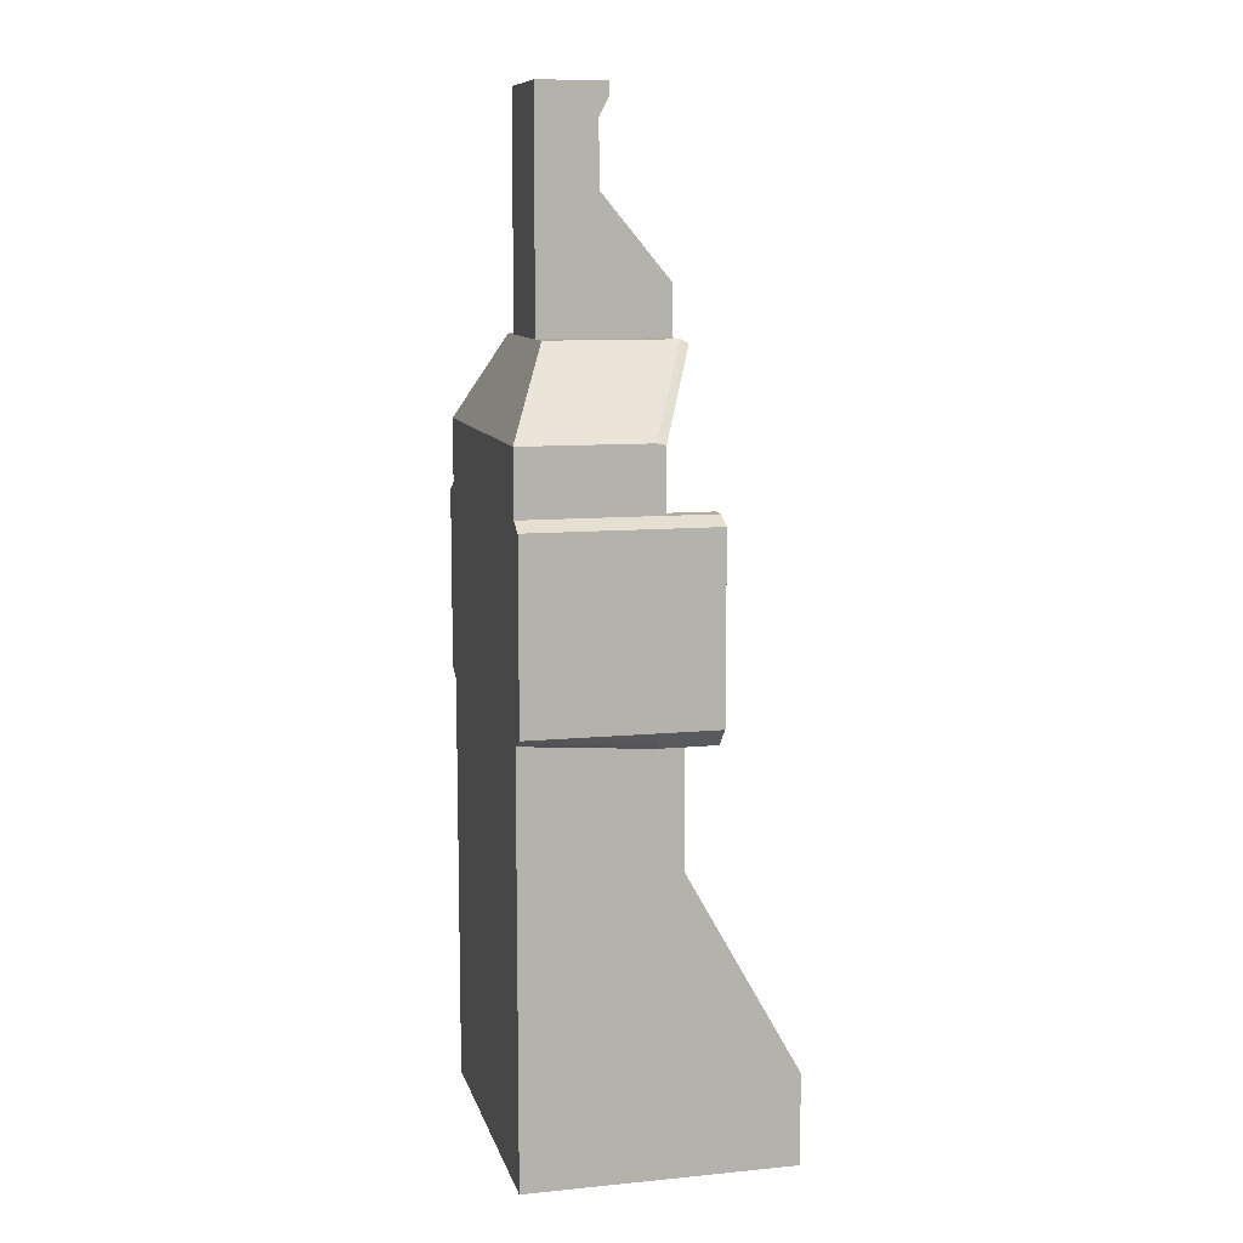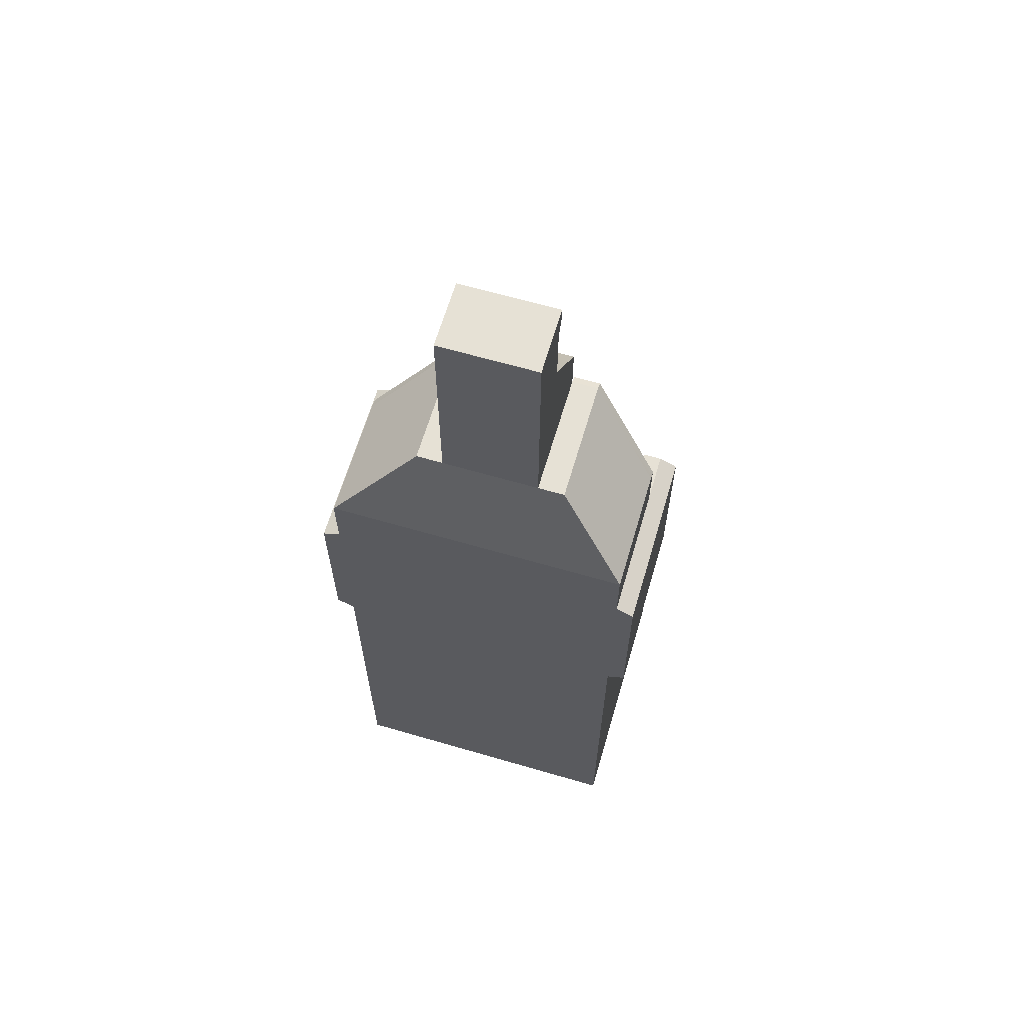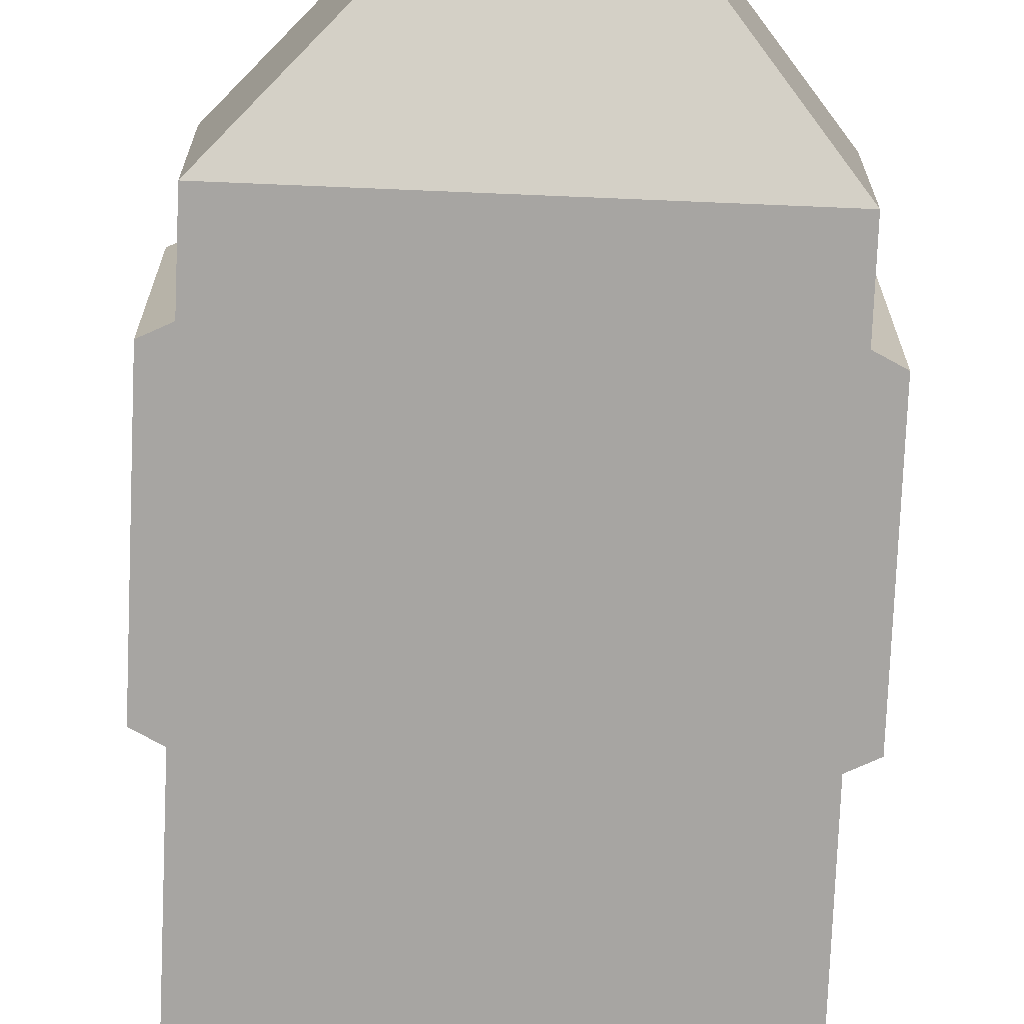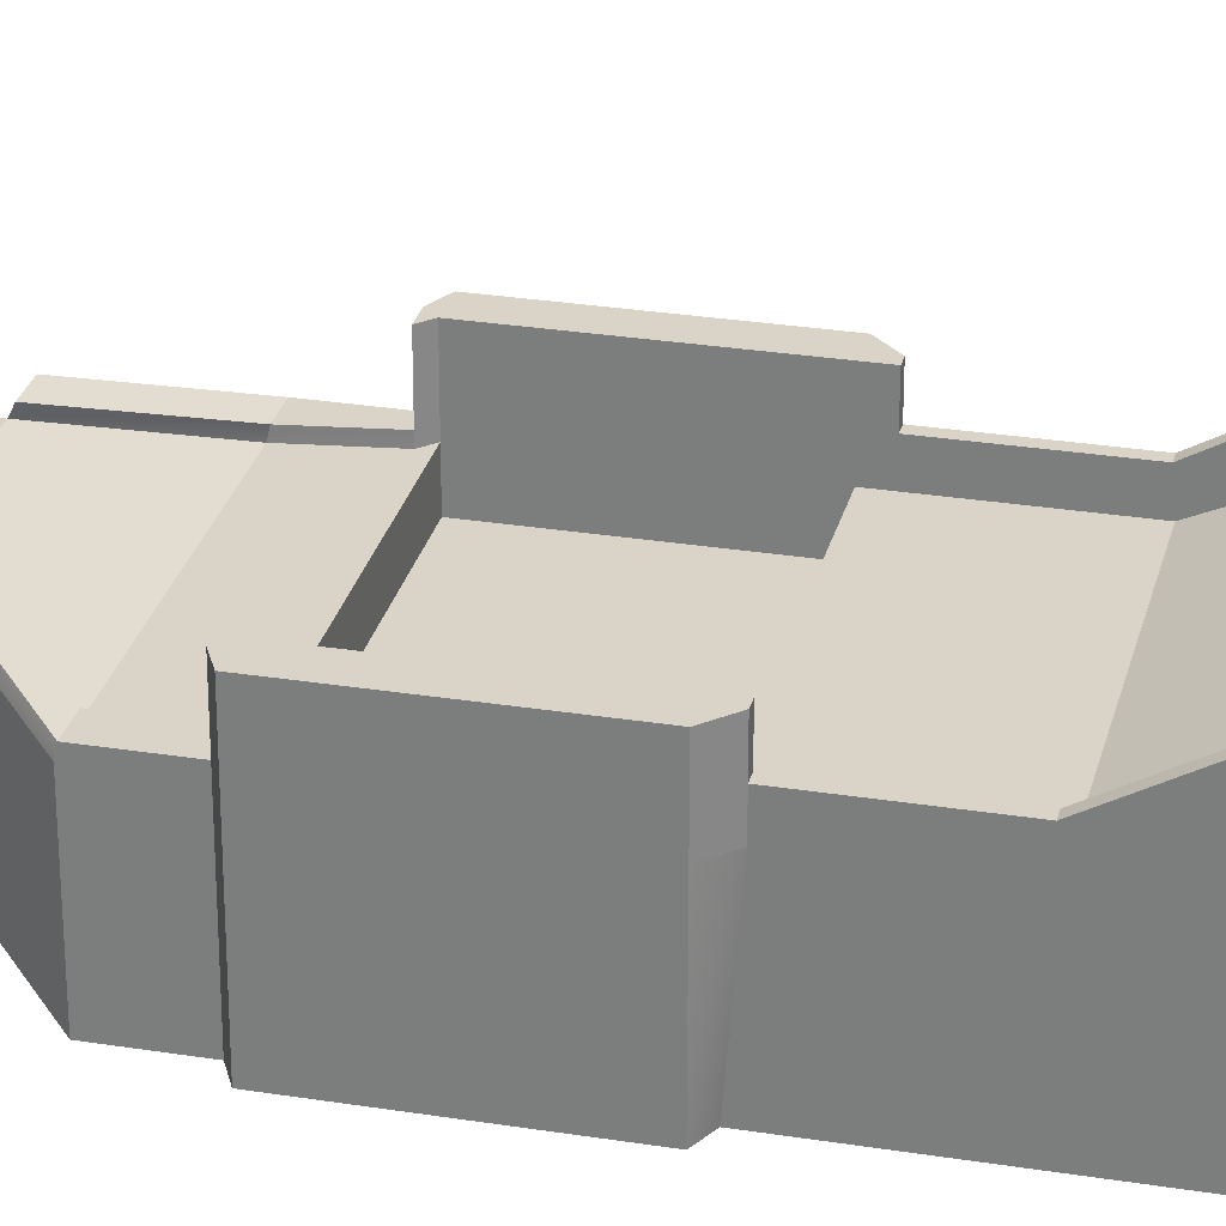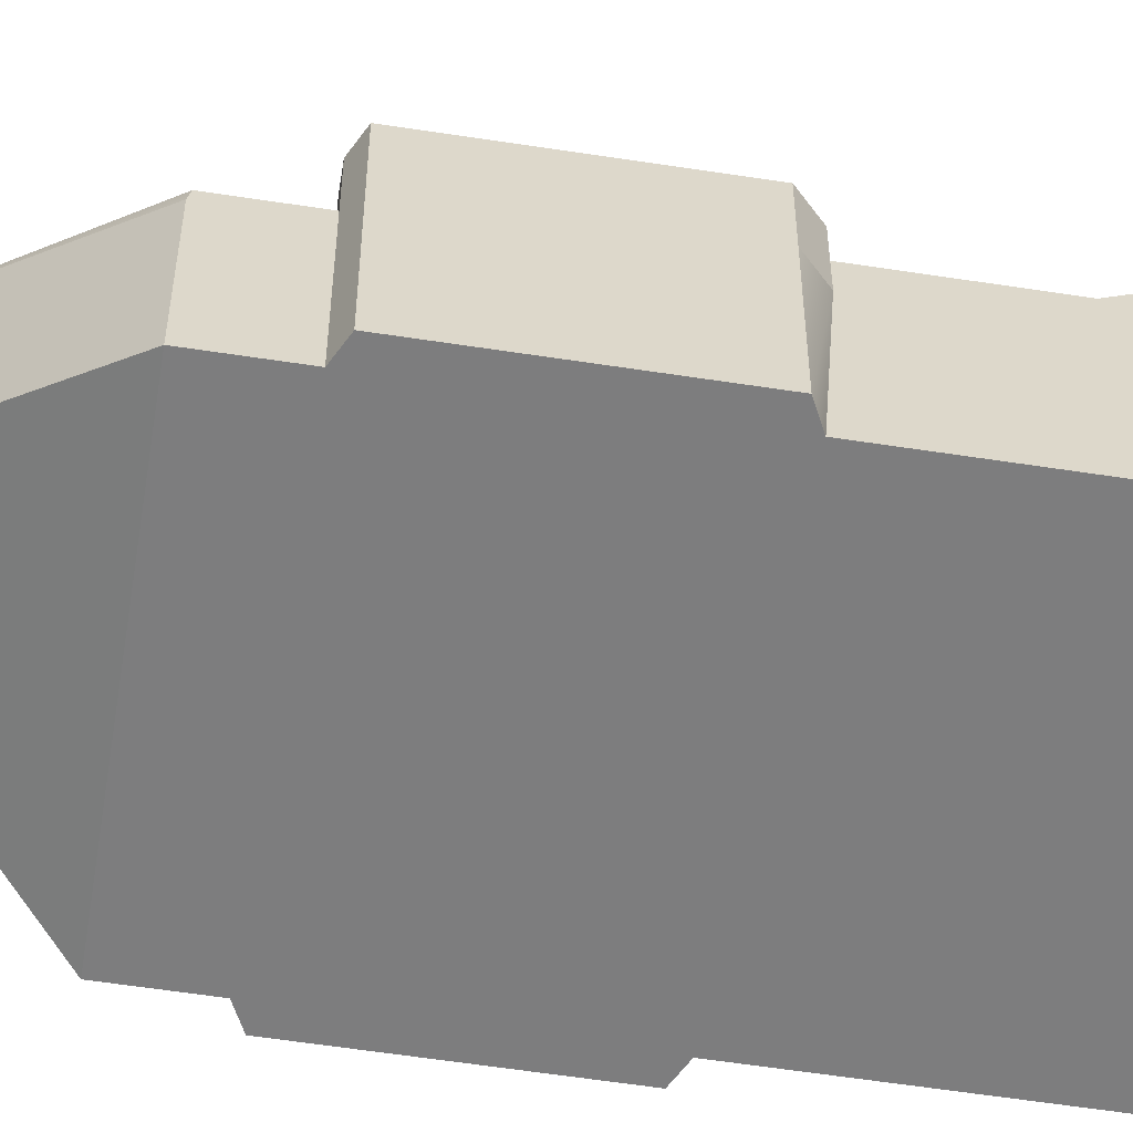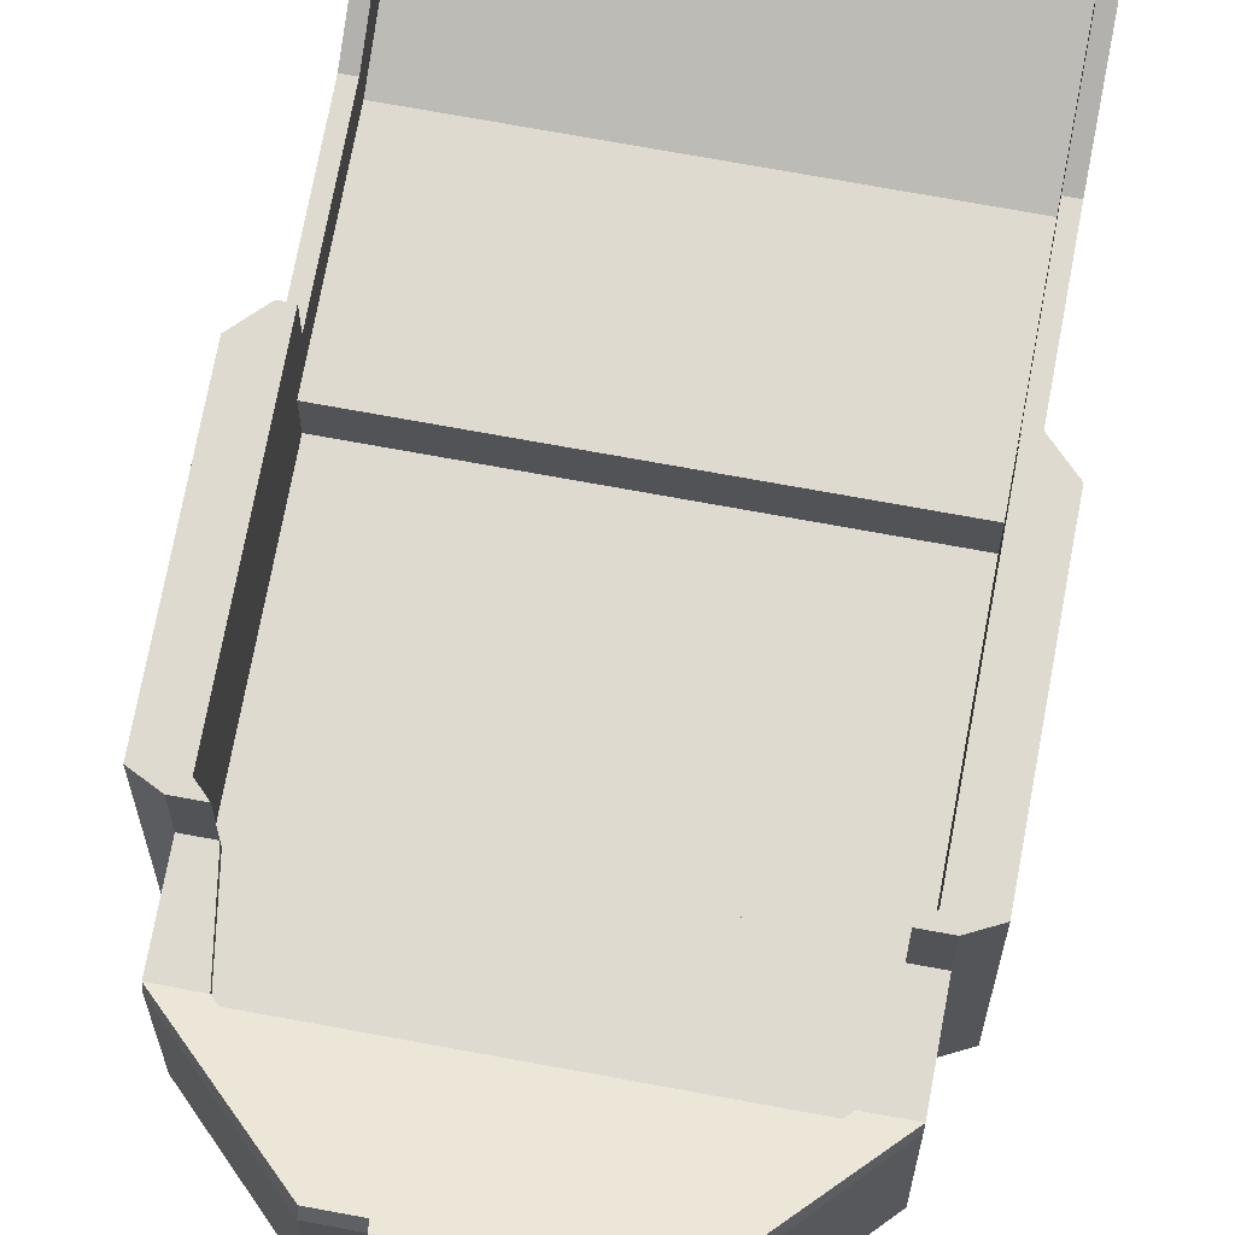
<metadata>
{"format":"obj","ext":"obj","renderer":"f3d","projection":"perspective","resolution":1024,"background":"white","views":[{"elev":10.0,"azim":76.1,"up":"+Z"},{"elev":64.1,"azim":16.4,"up":"+Z"},{"elev":-73.9,"azim":-2.4,"up":"+Y"},{"elev":28.4,"azim":103.5,"up":"+Y"},{"elev":-59.1,"azim":81.0,"up":"+Y"},{"elev":70.7,"azim":10.5,"up":"+Y"}]}
</metadata>
<code>
g pb_Mesh89912
v 62 18 10
v 62 -10 10
v 62 18 50
v 62 -10 50
v -14 -10 10
v -14 18 10
v -14 -10 50
v -14 18 50
v 14 -1 85
v 8 -1 85
v 8 27 85
v 14 27 85
v -10 38 -84
v -8 -10 -84
v -8 38 -84
v -10 -10 -84
v -8 -10 50
v -14 -10 10
v -14 -10 50
v -8 -10 10
v 42 -1 85
v 36 -1 85
v 36 27 85
v 42 27 85
v 36 -1 135
v 14 -1 135
v 14 14 135
v 36 14 135
v 56 38 -84
v 58 -10 -84
v 58 38 -84
v 56 -10 -84
v 56 -10 50
v 56 -10 10
v 62 -10 50
v 62 -10 10
v -8 18 10
v 56 18 10
v -8 10 10
v 56 10 10
v 56 18 10
v 56 18 50
v 56 10 10
v 56 10 50
v -8 18 50
v -8 18 10
v -8 10 50
v -8 10 10
v 56 18 50
v -8 18 50
v 56 10 50
v -8 10 50
v 62 18 50
v 58 -10 52
v 58 18 52
v 62 -10 50
v 58 18 52
v 58 -10 66
v 58 18 66
v 58 -10 52
v -10 -10 52
v -14 -10 50
v -14 18 50
v -10 18 52
v -10 -10 66
v -10 -10 52
v -10 18 52
v -10 18 66
v -4 -10 52
v -10 -10 52
v -4 -10 66
v -10 -10 66
v 52 -10 52
v 52 -10 66
v 58 -10 52
v 58 -10 66
v -14 -10 10
v -10 -10 8
v -10 18 6
v -14 18 10
v -10 -10 8
v -10 -10 -20
v -10 18 -20
v -10 18 6
v 58 18 -20
v 58 -10 8
v 58 18 6
v 58 -10 -20
v 58 18 6
v 62 -10 10
v 62 18 10
v 58 -10 8
v -8 -10 8
v -10 -10 -20
v -10 -10 8
v -8 -10 -20
v 56 -10 8
v 56 -10 -20
v 58 -10 8
v 58 -10 -20
v 56 18 6
v 58 18 6
v 56 31 6
v 58 31 6
v 62 18 50
v 58 18 52
v 62 31 50
v 58 31 52
v 54 18 52
v 56 18 50
v 54 31 52
v 56 31 50
v 58 18 52
v 54 18 52
v 58 31 52
v 54 31 52
v 62 31 10
v 62 31 50
v 56 31 50
v 56 31 10
v 58 18 6
v 62 18 10
v 58 31 6
v 62 31 10
v 56 18 6
v 56 31 6
v -10 18 6
v -8 18 6
v -10 31 6
v -8 31 6
v -8 18 6
v -8 31 6
v -8 31 10
v -14 18 10
v -10 18 6
v -14 31 10
v -10 31 6
v -8 31 50
v -14 31 50
v -14 31 10
v -8 18 50
v -6 18 52
v -8 31 50
v -6 31 52
v -10 18 52
v -14 18 50
v -10 31 52
v -14 31 50
v -6 18 52
v -10 18 52
v -6 31 52
v -10 31 52
v 58 -10 66
v 52 -10 66
v 42 -1 85
v 36 -1 85
v 58 18 66
v 58 -10 66
v 42 27 85
v 42 -1 85
v -4 -10 66
v 14 -1 85
v -10 -10 66
v 8 -1 85
v -10 -10 66
v -10 18 66
v 8 -1 85
v 8 27 85
v 36 27 85
v 52 18 66
v 36 28.81 84.14
v 52 20 65.55
v 58 18 66
v 42 27 85
v 58 20 65.55
v 42 28.81 84.14
v 42 27 85
v 36 27 85
v 42 28.81 84.14
v 36 28.81 84.14
v 54 18 52
v 58 18 52
v 54 20 52
v 58 20 52
v 58 18 52
v 58 18 66
v 58 20 52
v 58 20 65.55
v 52 18 66
v 54 18 52
v 52 20 65.55
v 54 20 52
v -10 18 52
v -6 18 52
v -10 20 52
v -6 20 52
v -6 18 52
v -4 18 66
v -6 20 52
v -4 20 65.55
v -10 18 66
v -10 18 52
v -10 20 65.55
v -10 20 52
v 8 27 85
v -10 18 66
v 8 28.81 84.14
v -10 20 65.55
v -4 18 66
v 14 27 85
v -4 20 65.55
v 14 28.81 84.14
v 14 27 85
v 8 27 85
v 14 28.81 84.14
v 8 28.81 84.14
v 36 -1 85
v 14 -1 85
v 36 -1 96
v 14 -1 96
v 14 -1 85
v 14 27 85
v 14 -1 96
v 14 27 96
v 36 27 85
v 36 -1 85
v 36 27 96
v 36 -1 96
v 36 -1 116
v 14 -1 116
v 14 -1 116
v 14 12 114
v 36 12 114
v 36 -1 116
v 36 -1 135
v 14 -1 132
v 14 -1 135
v 36 -1 132
v 14 -1 135
v 14 -1 132
v 14 14 132
v 14 14 135
v 36 14 132
v 36 -1 135
v 36 14 135
v 36 -1 132
v 36 -1 128
v 14 -1 128
v 14 -1 128
v 14 12 128
v 36 12 128
v 36 -1 128
v -8 -10 -64
v 56 -10 -64
v -10 18 -20
v -10 -10 -20
v -10 38 -64
v -10 -10 -64
v -10 -10 -64
v 58 -10 -64
v 58 -10 -20
v 58 18 -20
v 58 -10 -64
v 58 38 -64
v 56 -10 -82
v 58 -10 -82
v 56 -10 -84
v 58 -10 -84
v -10 49 -84
v -8 49 -84
v -8 49 -82
v -10 49 -82
v -8 -10 -82
v -8 -10 -84
v 58 38 -82
v 58 -10 -82
v 58 38 -84
v 58 -10 -84
v 56 49 -84
v 58 49 -84
v 58 49 -82
v 56 49 -82
v -10 -10 -82
v -10 38 -82
v -10 -10 -84
v -10 38 -84
v -10 -10 -82
v -10 -10 -84
v -8 38 -64
v -8 18 -20
v -8 49 -64
v -8 24 -19.47
v -8 24 6
v -10 18 6
v -10 24 6
v -10 24 -19.47
v -10 49 -64
v -10 49 -84
v -8 49 -84
v 56 49 -84
v -8 38 -82
v -8 49 -82
v -10 49 -82
v -10 49 -84
v 58 49 -82
v 58 49 -64
v 58 49 -84
v 58 49 -84
v 56 18 -20
v 56 24 6
v 56 24 -19.47
v 58 18 6
v 58 24 -19.47
v 58 24 6
v -14 31 10
v -8 31 10
v -8 31 50
v -14 31 50
v 56 31 10
v 62 31 10
v 62 31 50
v 56 31 50
v -6 31 52
v -10 31 52
v -10 20 52
v -6 20 52
v -4 20 65.55
v -10 20 65.55
v -8 18 50
v 56 18 50
v 54 18 52
v -6 18 52
v 52 18 66
v -4 18 66
v 58 31 52
v 54 31 52
v 54 20 52
v 58 20 52
v 58 20 65.55
v 52 20 65.55
v -10 24 -19.47
v -8 24 -19.47
v -8 24 6
v -10 24 6
v -10 31 6
v -8 31 6
v -8 18 -20
v 56 18 -20
v 56 18 6
v -8 18 6
v 56 18 10
v -8 18 10
v 56 24 -19.47
v 58 24 -19.47
v 58 24 6
v 56 24 6
v 56 31 6
v 58 31 6
v -4 18 66
v 52 18 66
v 14 27 85
v 36 27 85
v 52 20 65.55
v 58 20 65.55
v 36 28.81 84.14
v 42 28.81 84.14
v -10 20 65.55
v -4 20 65.55
v 8 28.81 84.14
v 14 28.81 84.14
v 14 27 85
v 36 27 85
v 14 27 96
v 36 27 96
v 14 27 96
v 36 27 96
v 14 12 114
v 36 12 114
v 14 14 132
v 36 14 132
v 36 14 135
v 14 14 135
v 14 12 114
v 36 12 114
v 36 12 128
v 14 12 128
v 14 12 128
v 36 12 128
v 36 14 132
v 14 14 132
v -8 24 -19.47
v -10 24 -19.47
v -8 49 -64
v -10 49 -64
v 56 18 -20
v -8 18 -20
v 56 38 -64
v -8 38 -64
v 58 24 -19.47
v 56 24 -19.47
v 58 49 -64
v 56 49 -64
v -8 38 -82
v 56 38 -82
v 56 38 -64
v -8 38 -64
v -8 49 -84
v 56 49 -84
v 56 49 -82
v -8 49 -82
v -10 49 -82
v -8 49 -64
v -10 49 -64
v 58 49 -82
v 58 49 -64
v 56 49 -64
v -8 18 6
v -10 18 6
v -8 24 6
v -10 24 6
v 56 38 -82
v -8 38 -82
v 56 49 -82
v -8 49 -82
v 56 38 -64
v 56 38 -82
v 56 49 -64
v 56 49 -82
v 56 18 -20
v 56 24 -19.47
v 58 18 6
v 56 18 6
v 58 24 6
v 56 24 6
v -8 10 10
v 56 10 10
v 56 10 50
v -8 10 50
g pb_Mesh89912_0
f 3 2 1
f 3 4 2
f 7 6 5
f 7 8 6
f 11 10 9
f 11 9 12
f 15 14 13
f 14 16 13
f 19 18 17
f 18 20 17
f 23 22 21
f 23 21 24
f 27 26 25
f 27 25 28
f 31 30 29
f 30 32 29
f 29 32 15
f 32 14 15
f 17 20 33
f 20 34 33
f 33 34 35
f 34 36 35
f 39 38 37
f 39 40 38
f 43 42 41
f 43 44 42
f 47 46 45
f 47 48 46
f 51 50 49
f 51 52 50
f 55 54 53
f 54 56 53
f 59 58 57
f 58 60 57
f 63 62 61
f 63 61 64
f 67 66 65
f 67 65 68
f 70 19 69
f 19 17 69
f 72 70 71
f 70 69 71
f 69 17 73
f 17 33 73
f 71 69 74
f 69 73 74
f 73 33 75
f 33 35 75
f 74 73 76
f 73 75 76
f 79 78 77
f 79 77 80
f 83 82 81
f 83 81 84
f 87 86 85
f 86 88 85
f 91 90 89
f 90 92 89
f 95 94 93
f 94 96 93
f 18 95 20
f 95 93 20
f 93 96 97
f 96 98 97
f 20 93 34
f 93 97 34
f 97 98 99
f 98 100 99
f 34 97 36
f 97 99 36
f 103 102 101
f 103 104 102
f 107 106 105
f 107 108 106
f 111 110 109
f 111 112 110
f 115 114 113
f 115 116 114
f 117 3 1
f 117 118 3
f 119 41 42
f 119 120 41
f 123 122 121
f 123 124 122
f 120 125 41
f 120 126 125
f 129 128 127
f 129 130 128
f 132 46 131
f 132 133 46
f 136 135 134
f 136 137 135
f 133 45 46
f 133 138 45
f 139 6 8
f 139 140 6
f 143 142 141
f 143 144 142
f 147 146 145
f 147 148 146
f 151 150 149
f 151 152 150
f 155 154 153
f 155 156 154
f 159 158 157
f 159 160 158
f 156 161 154
f 156 162 161
f 162 163 161
f 162 164 163
f 167 166 165
f 167 168 166
f 171 170 169
f 171 172 170
f 175 174 173
f 175 176 174
f 179 178 177
f 179 180 178
f 183 182 181
f 183 184 182
f 187 186 185
f 187 188 186
f 191 190 189
f 191 192 190
f 195 194 193
f 195 196 194
f 199 198 197
f 199 200 198
f 203 202 201
f 203 204 202
f 207 206 205
f 207 208 206
f 211 210 209
f 211 212 210
f 215 214 213
f 215 216 214
f 219 218 217
f 219 220 218
f 223 222 221
f 223 224 222
f 227 226 225
f 227 228 226
f 229 220 219
f 229 230 220
f 231 224 223
f 231 232 224
f 233 228 227
f 233 234 228
f 237 236 235
f 236 238 235
f 241 240 239
f 241 239 242
f 245 244 243
f 244 246 243
f 248 230 247
f 230 229 247
f 236 248 238
f 248 247 238
f 250 249 240
f 250 240 241
f 232 231 249
f 232 249 250
f 243 246 251
f 246 252 251
f 251 252 233
f 252 234 233
f 253 98 96
f 253 254 98
f 257 256 255
f 257 258 256
f 259 96 94
f 259 253 96
f 254 100 98
f 254 260 100
f 263 262 261
f 263 264 262
f 254 265 260
f 265 266 260
f 265 267 266
f 267 268 266
f 271 270 269
f 271 269 272
f 253 273 254
f 273 265 254
f 273 274 265
f 274 267 265
f 264 263 275
f 263 276 275
f 275 276 277
f 276 278 277
f 281 280 279
f 281 279 282
f 284 283 258
f 284 258 257
f 286 285 283
f 286 283 284
f 259 287 253
f 287 273 253
f 287 288 273
f 288 274 273
f 291 290 289
f 291 292 290
f 292 131 290
f 292 293 131
f 295 255 294
f 295 296 255
f 296 257 255
f 296 297 257
f 298 15 13
f 298 299 15
f 299 29 15
f 299 300 29
f 302 289 301
f 302 291 289
f 297 284 257
f 297 303 284
f 303 286 284
f 303 304 286
f 305 264 275
f 305 306 264
f 300 31 29
f 300 307 31
f 308 275 277
f 308 305 275
f 310 309 125
f 310 311 309
f 313 312 262
f 313 314 312
f 306 262 264
f 306 313 262
g pb_Mesh89912_1
f 317 316 315
f 317 315 318
f 321 320 319
f 321 319 322
f 323 317 318
f 323 318 324
f 327 326 325
f 327 325 328
f 331 330 329
f 331 329 332
f 333 331 332
f 333 332 334
f 335 321 322
f 335 322 336
f 339 338 337
f 339 337 340
f 343 342 341
f 343 341 344
f 316 346 345
f 316 345 315
f 349 348 347
f 349 347 350
f 351 349 350
f 351 350 352
f 355 354 353
f 355 353 356
f 320 358 357
f 320 357 319
f 361 360 359
f 361 362 360
f 365 364 363
f 365 366 364
f 369 368 367
f 369 370 368
f 373 372 371
f 373 374 372
f 377 376 375
f 377 378 376
f 381 380 379
f 381 379 382
f 385 384 383
f 385 383 386
f 389 388 387
f 389 387 390
f 393 392 391
f 393 394 392
f 397 396 395
f 397 398 396
f 401 400 399
f 401 402 400
f 405 404 403
f 405 403 406
f 409 408 407
f 409 407 410
f 412 410 411
f 412 411 413
f 415 414 409
f 415 409 416
f 419 418 417
f 419 420 418
f 423 422 421
f 423 424 422
f 427 426 425
f 427 428 426
f 430 425 429
f 430 427 425
f 433 432 431
f 433 434 432
g pb_Mesh89912_2
f 437 436 435
f 437 435 438

</code>
